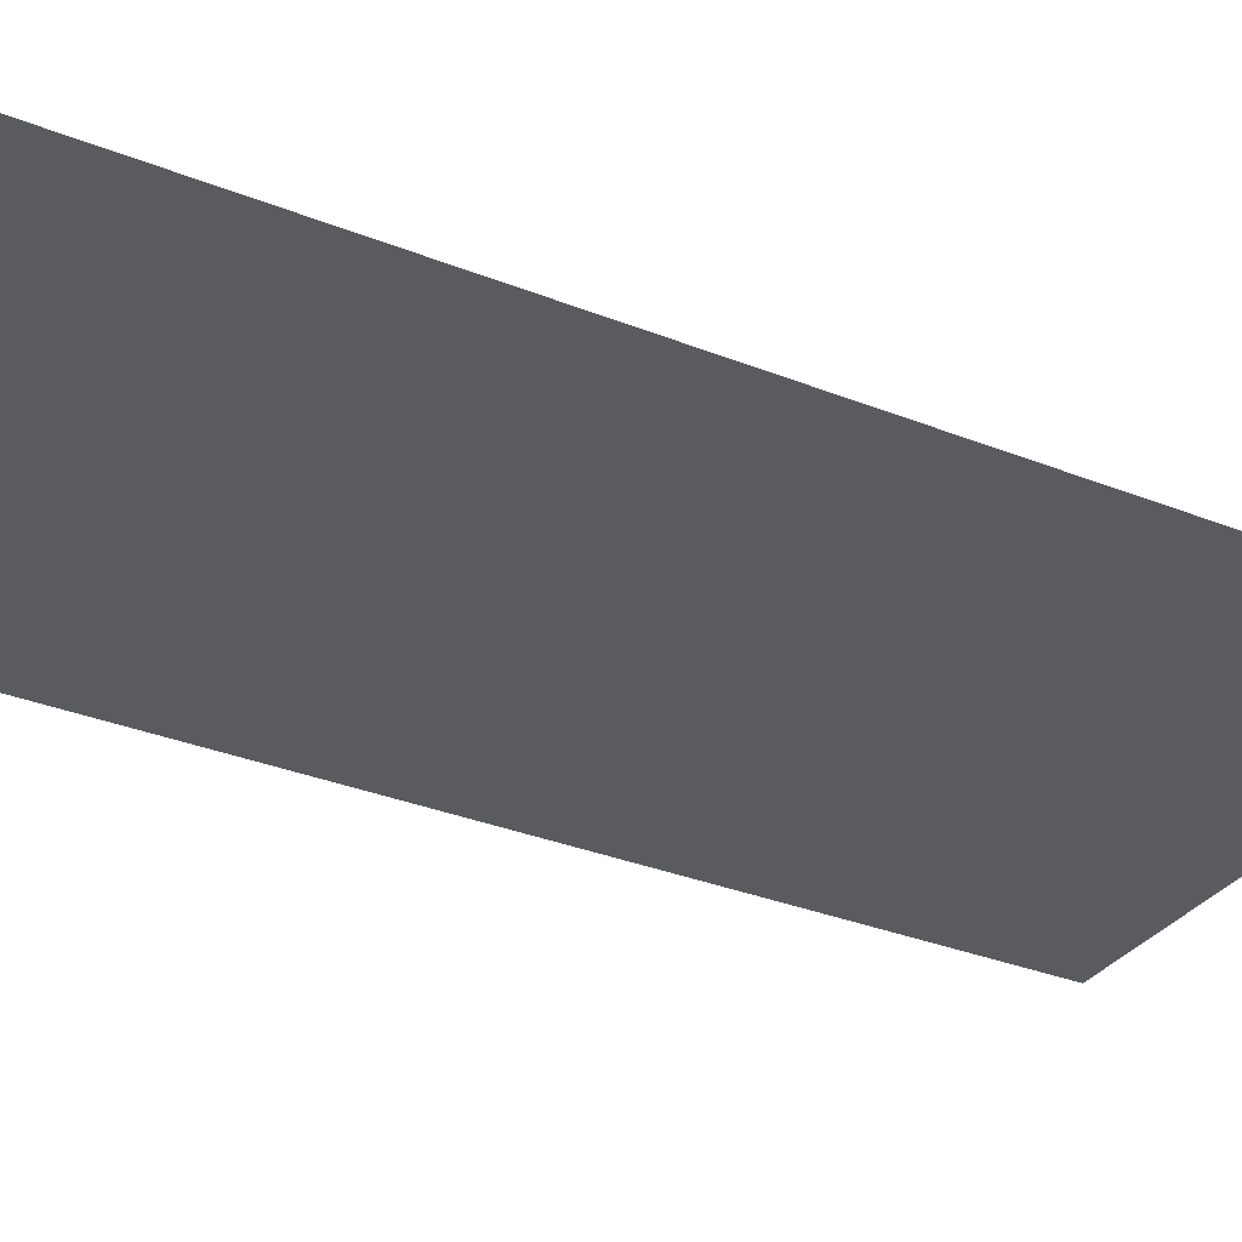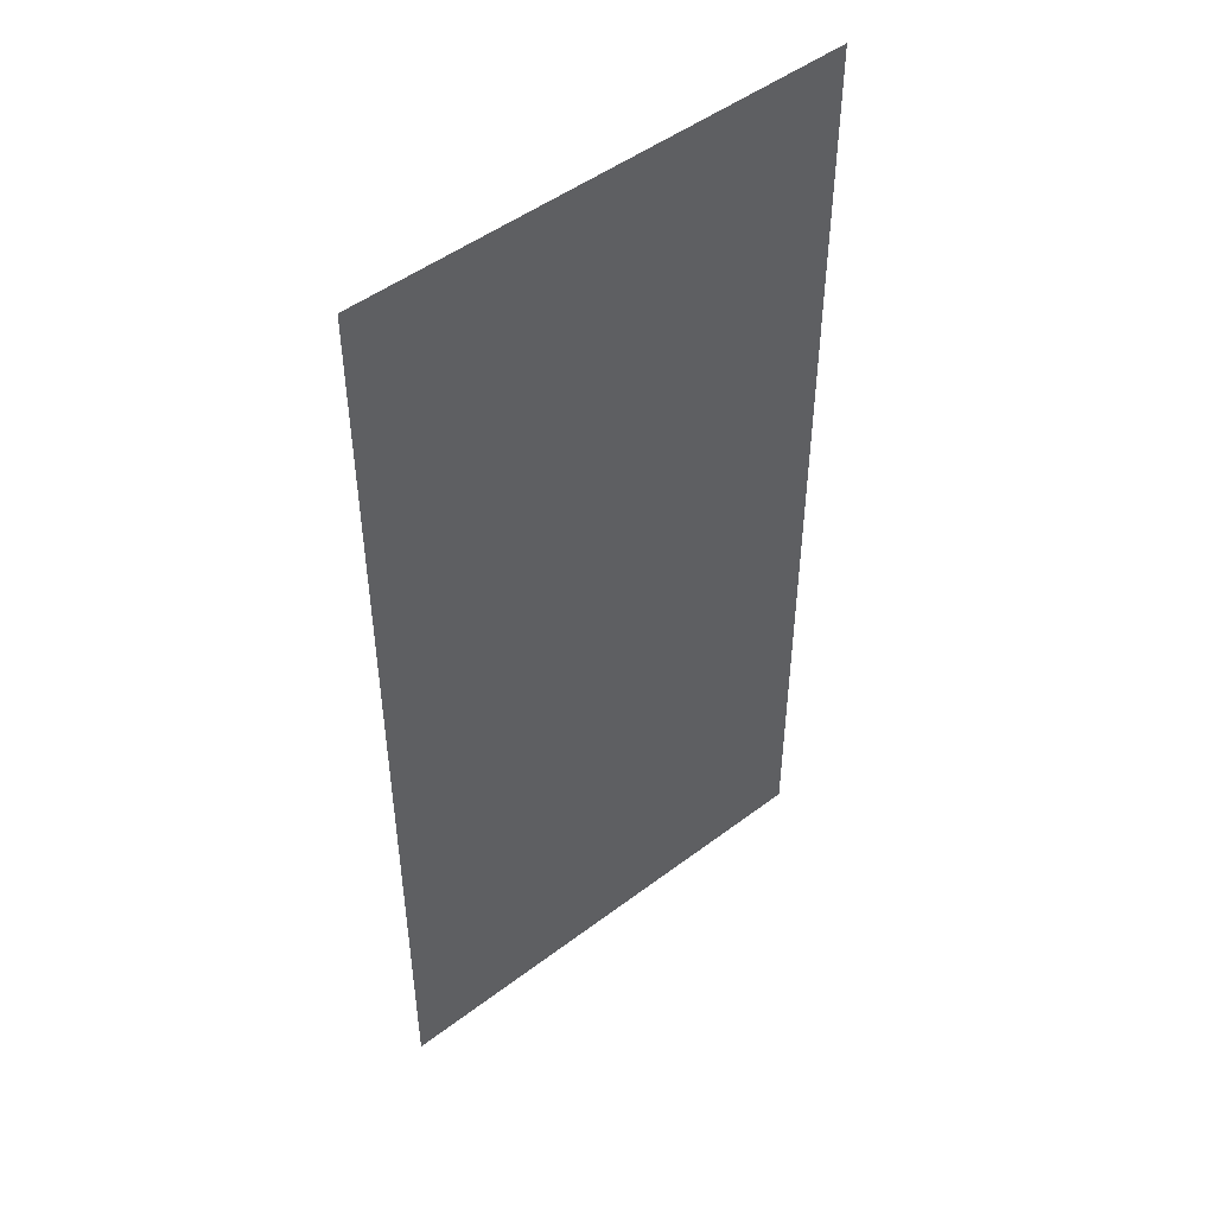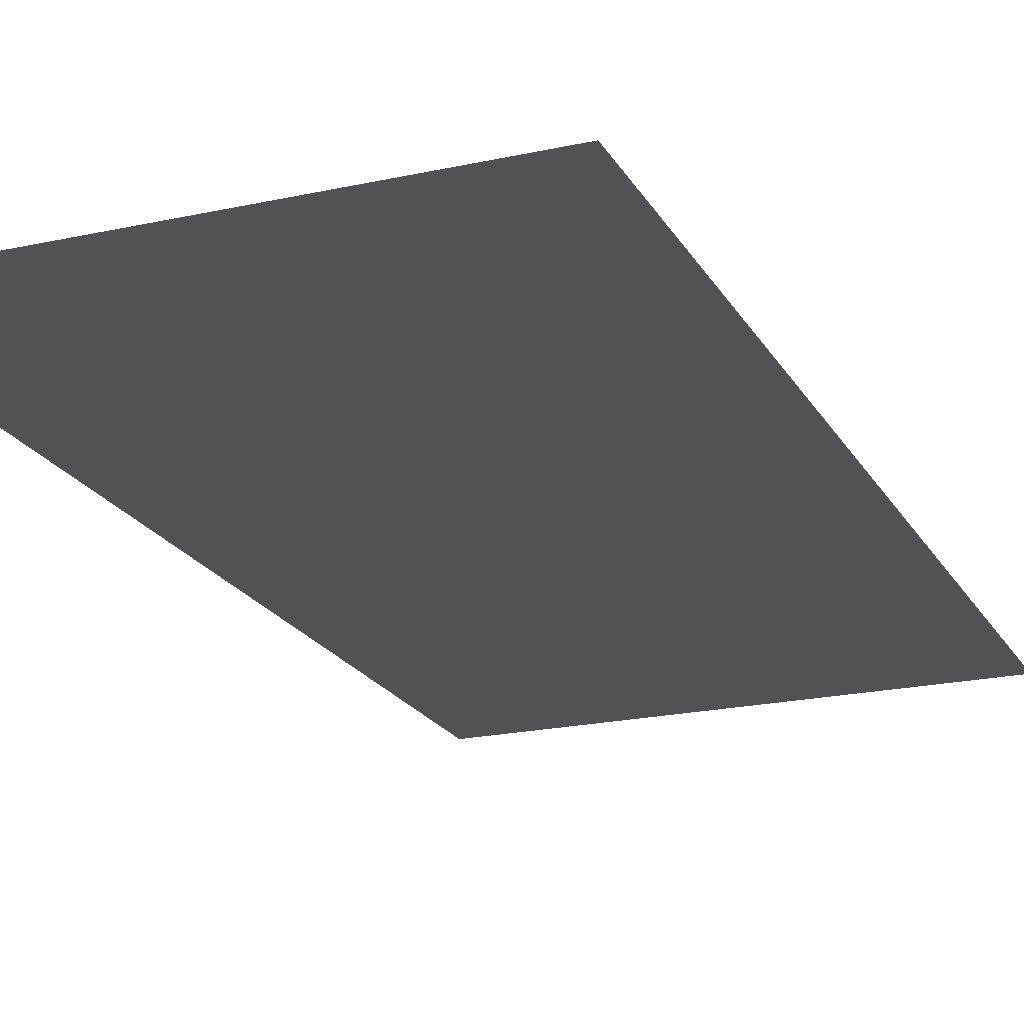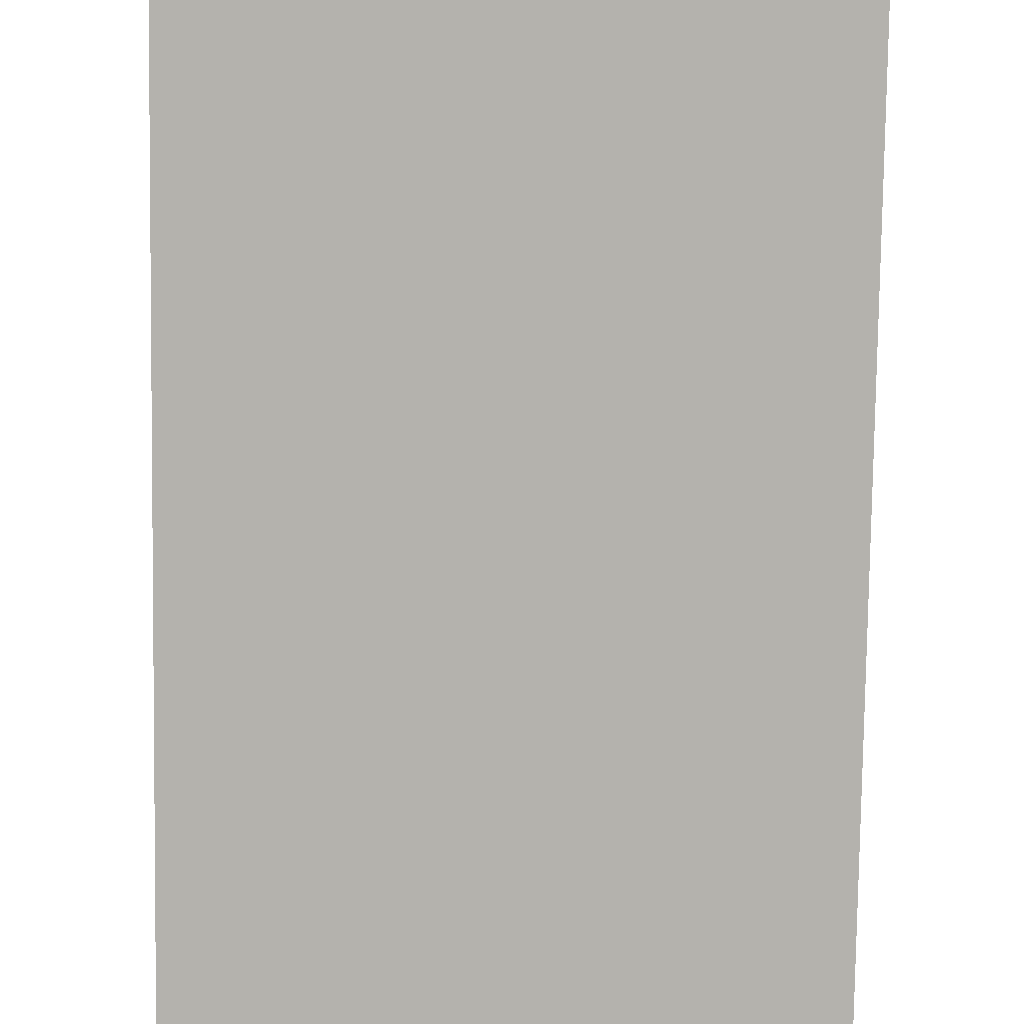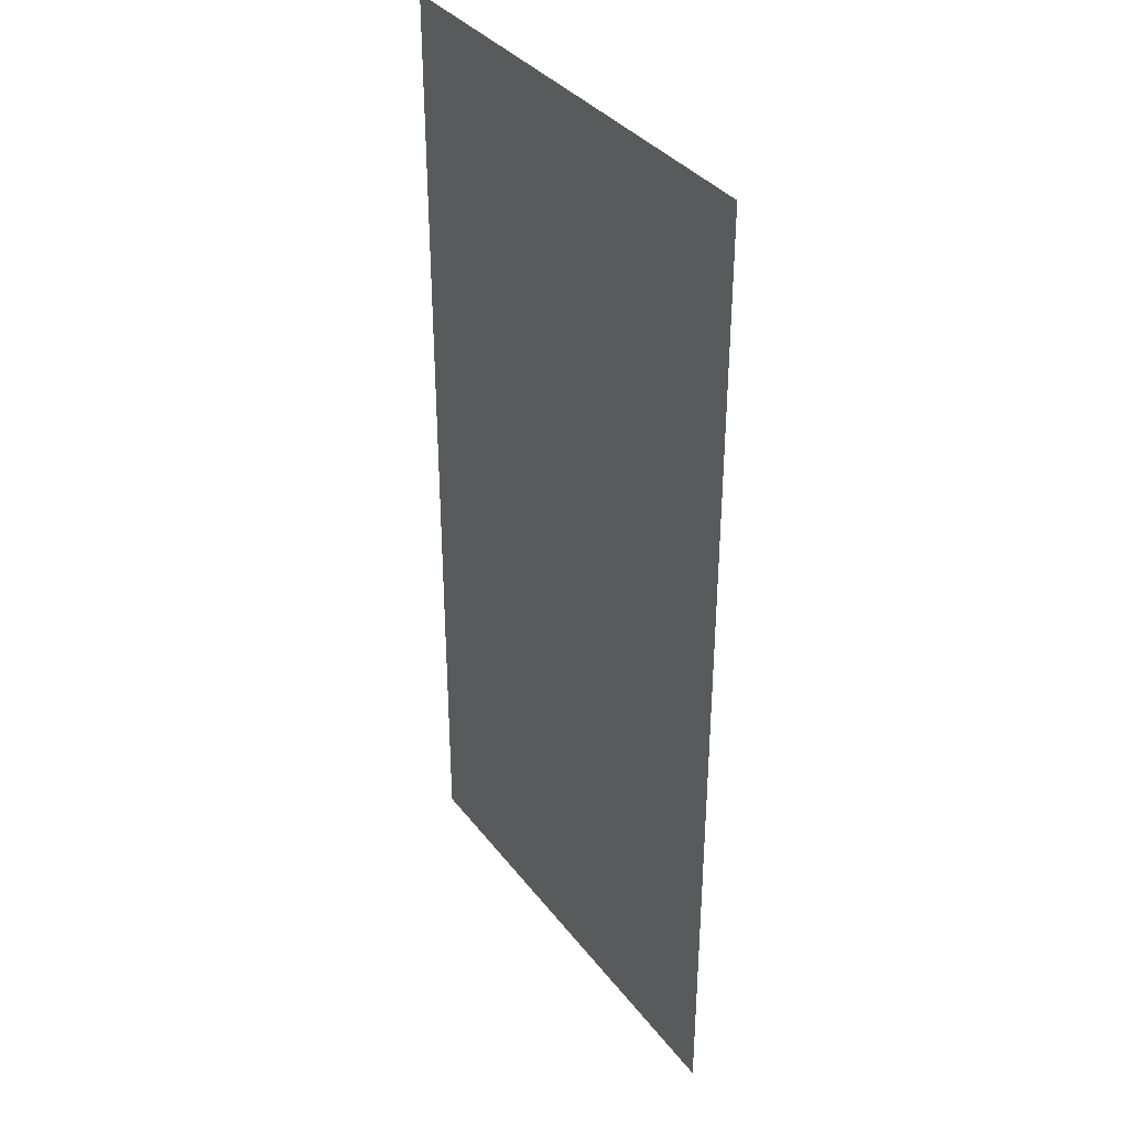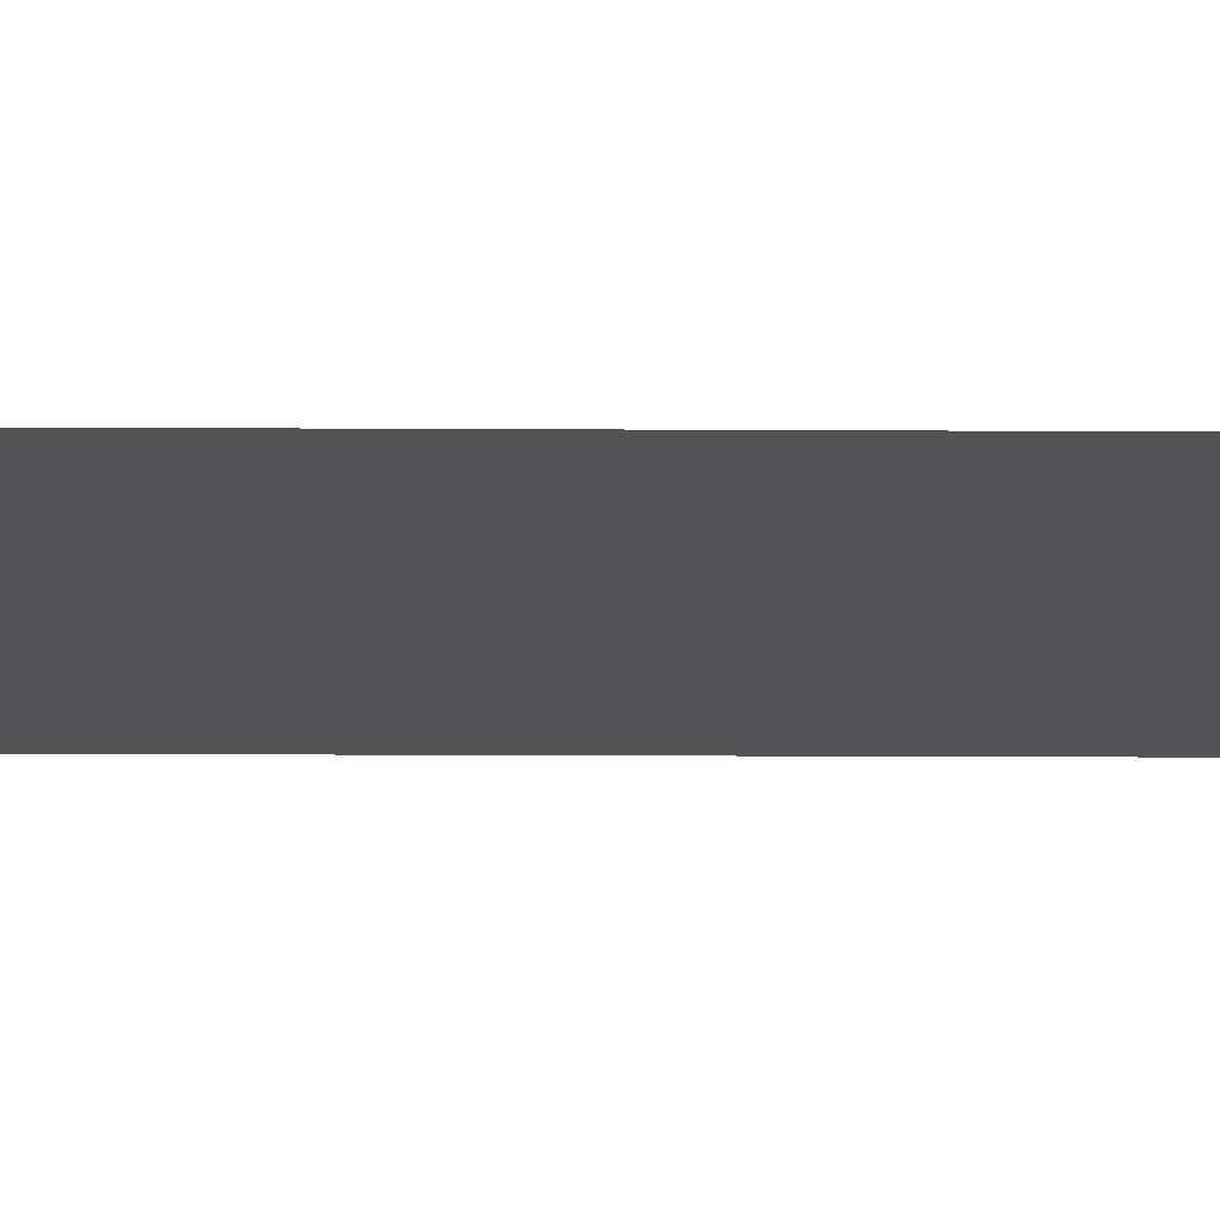
<metadata>
{"format":"obj","ext":"obj","renderer":"f3d","projection":"perspective","resolution":1024,"background":"white","views":[{"elev":-32.0,"azim":60.6,"up":"+Z"},{"elev":48.8,"azim":139.9,"up":"+Y"},{"elev":-20.6,"azim":21.9,"up":"+Z"},{"elev":-79.5,"azim":179.2,"up":"+Z"},{"elev":36.0,"azim":57.7,"up":"+Y"},{"elev":-22.1,"azim":89.5,"up":"+Z"}]}
</metadata>
<code>
o Plane
v -1.25 -0 -0
v 1.25 0 0
v -1.25 5 0
v 1.25 5 0
f 2 4 3 1

</code>
